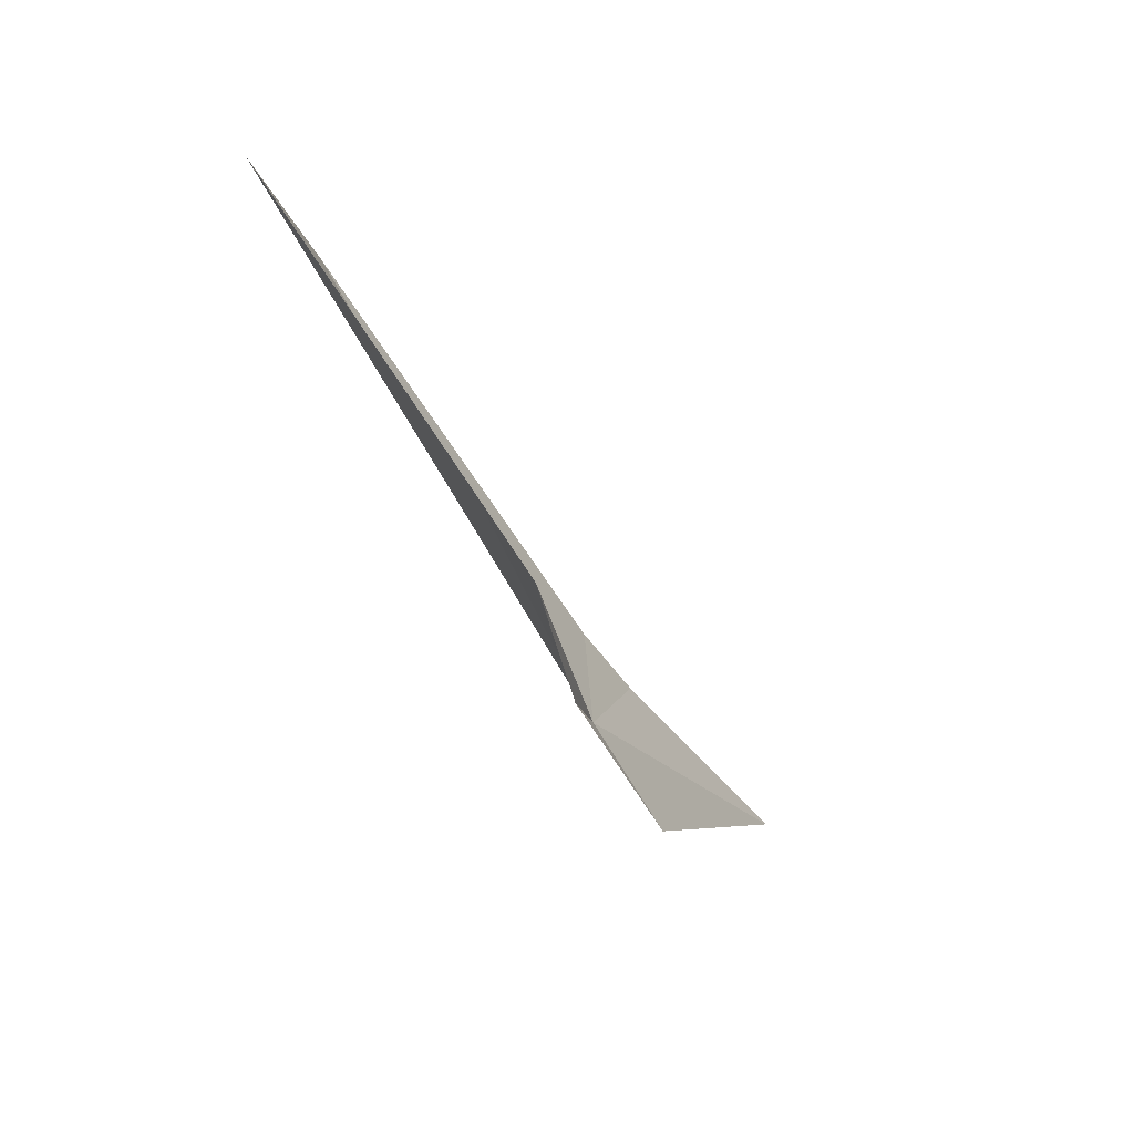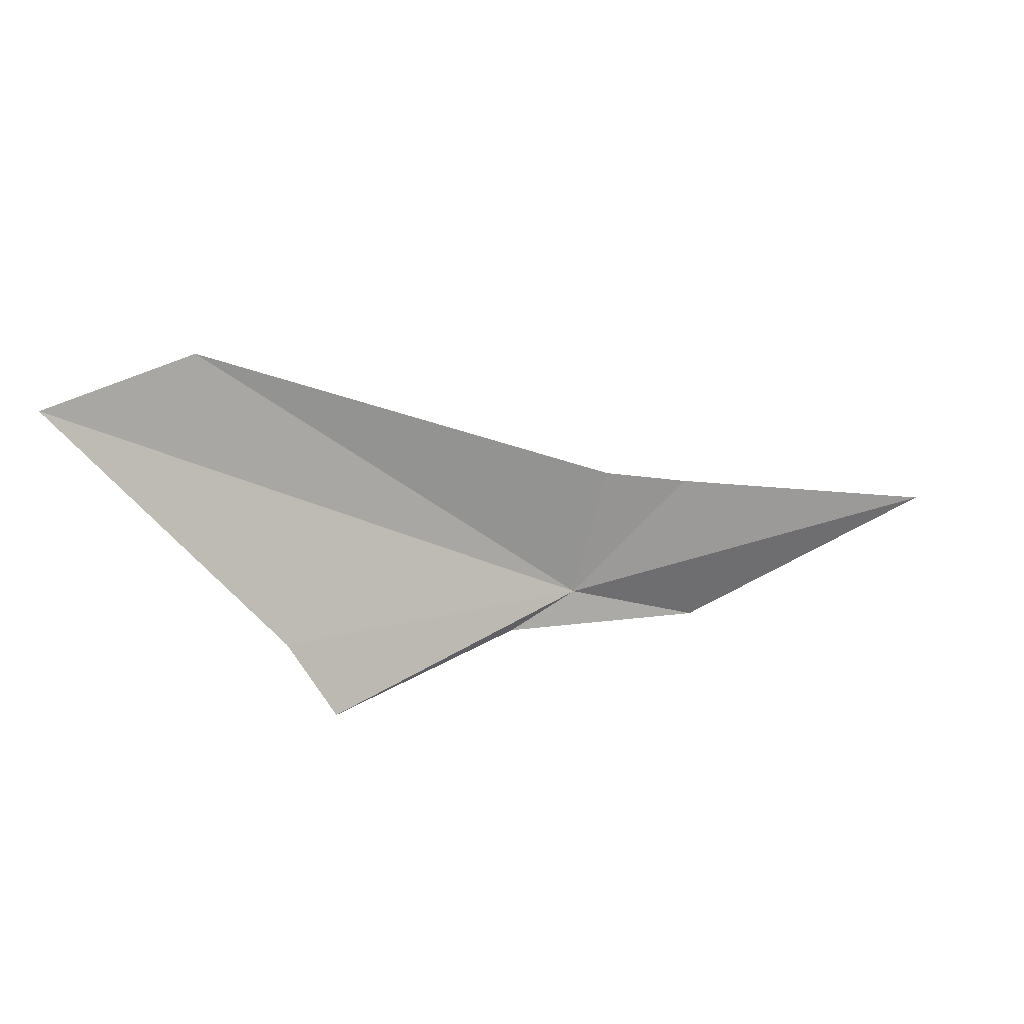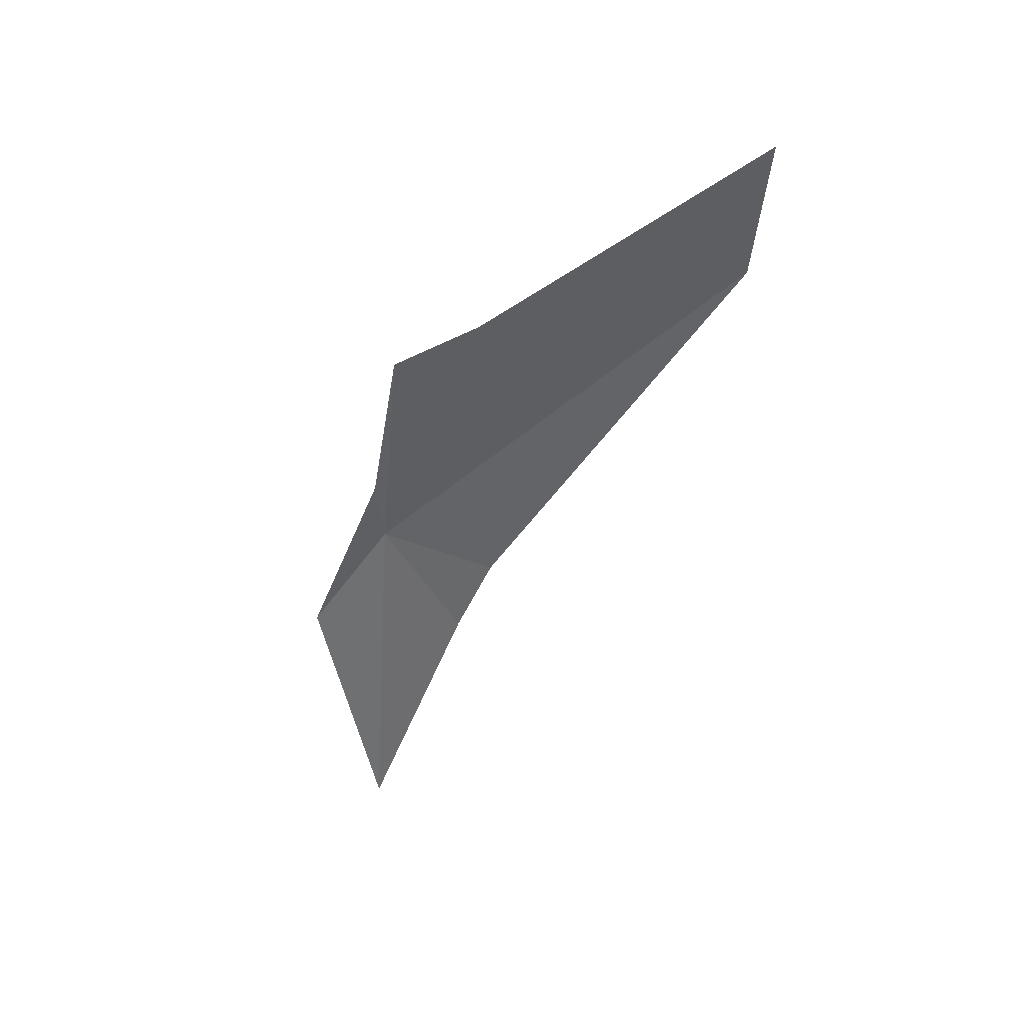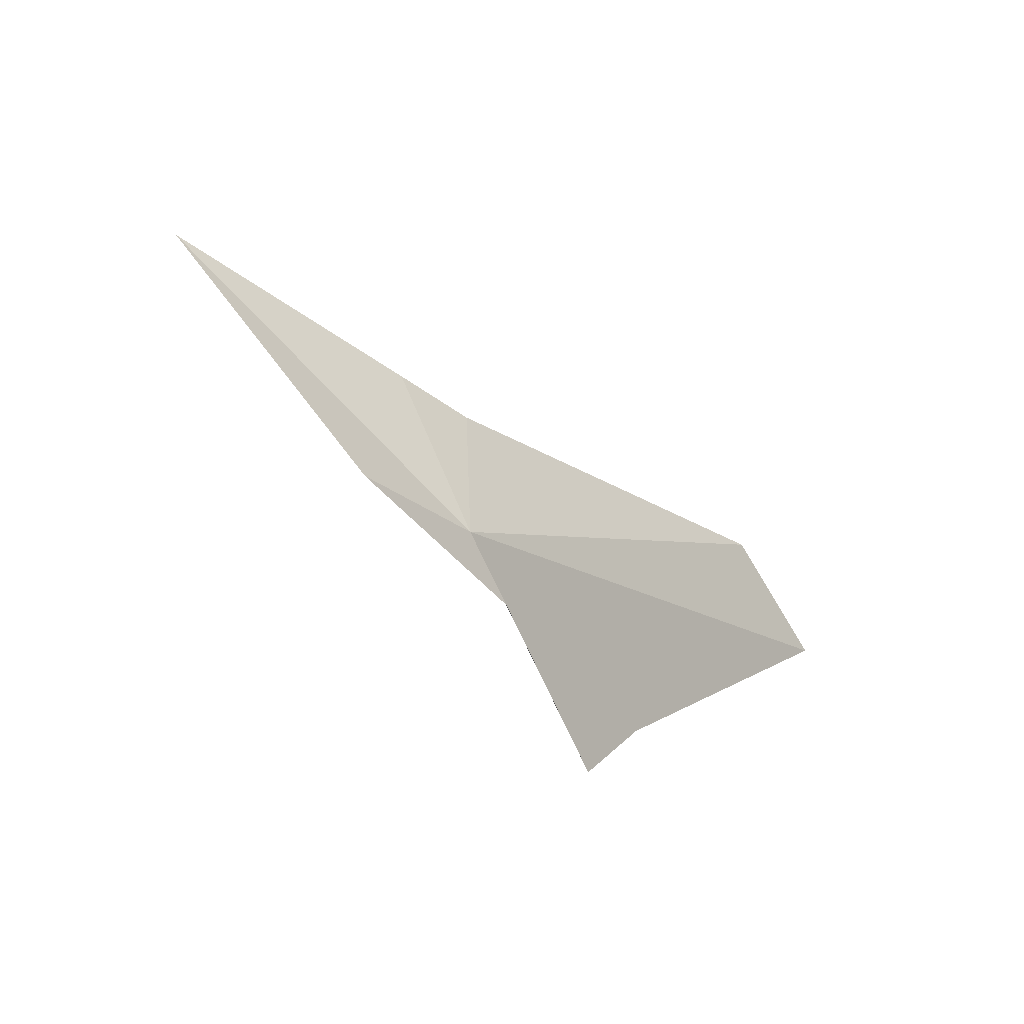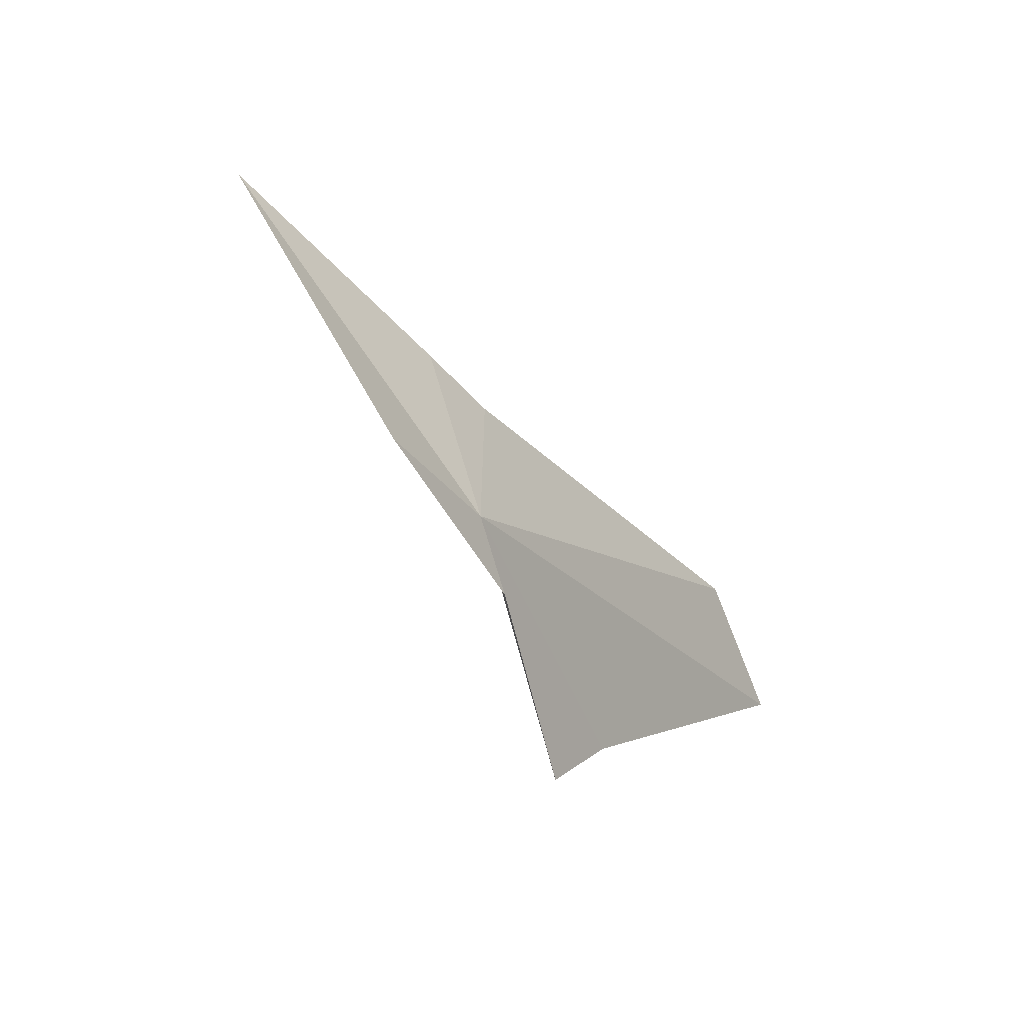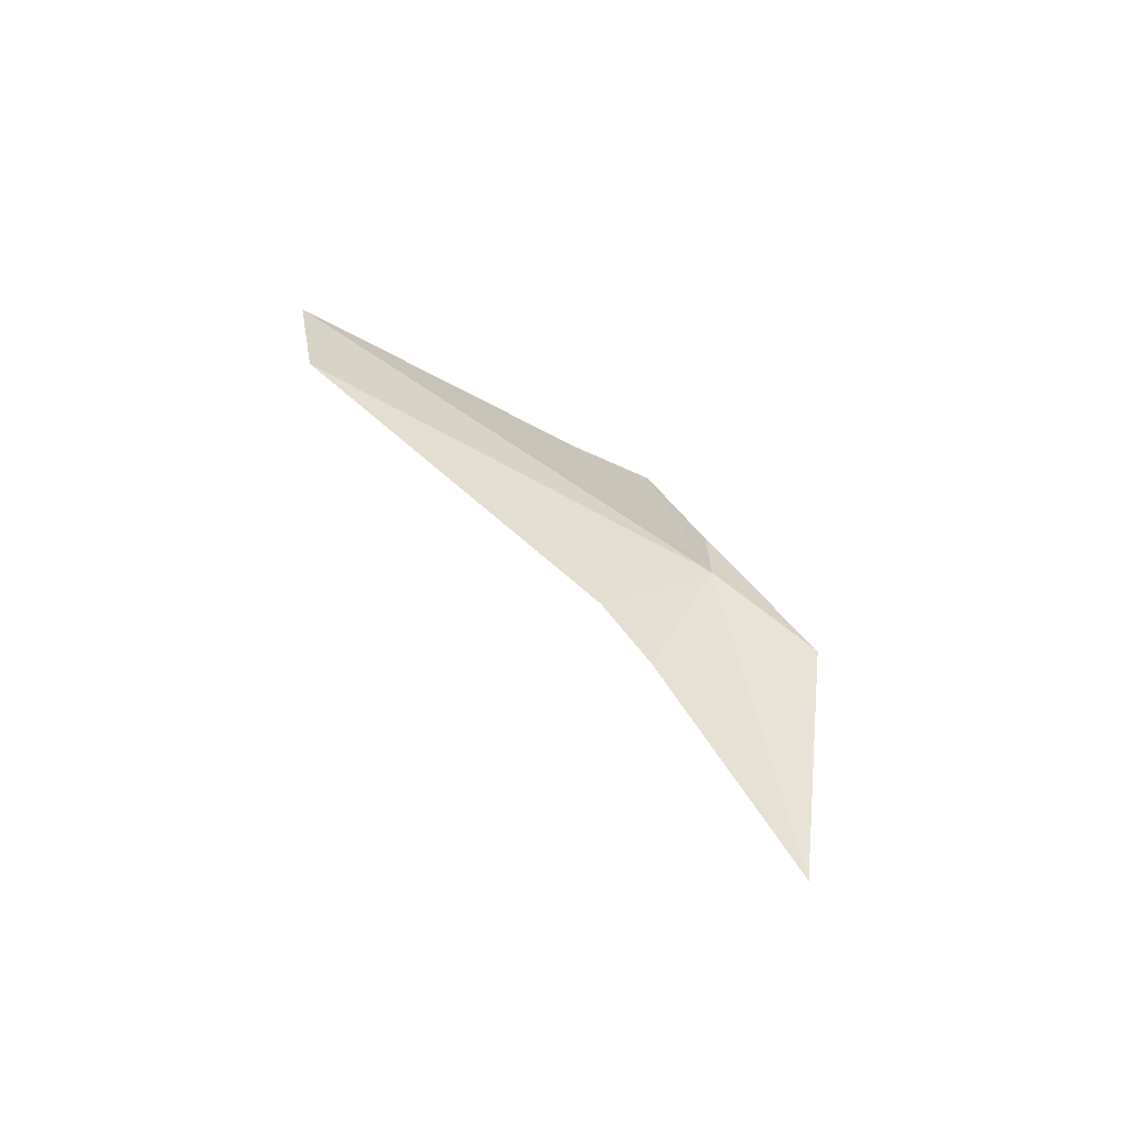
<metadata>
{"format":"obj","ext":"obj","renderer":"f3d","projection":"perspective","resolution":1024,"background":"white","views":[{"elev":-34.8,"azim":-61.0,"up":"+Z"},{"elev":37.3,"azim":-12.2,"up":"+Z"},{"elev":-54.2,"azim":-103.7,"up":"+Y"},{"elev":-57.3,"azim":133.1,"up":"+Z"},{"elev":-61.4,"azim":124.0,"up":"+Z"},{"elev":40.5,"azim":71.2,"up":"+Y"}]}
</metadata>
<code>
v -7.519 158.4 -24.47
v -12.13 157 -25.98
v 0.8149 158.2 -27.75
v 16.49 158.1 -20.12
v 0.3423 159.9 -17.49
v -27.31 154.5 -22.3
v -24.71 152.4 -26.95
v -4.934 160.3 -16.32
v -30.72 163 -5.147
v -40.39 161 -6.686
f 1 3 2
f 1 5 4
f 1 7 6
f 1 8 5
f 1 2 7
f 1 9 8
f 1 10 9
f 1 4 3
f 1 6 10

</code>
